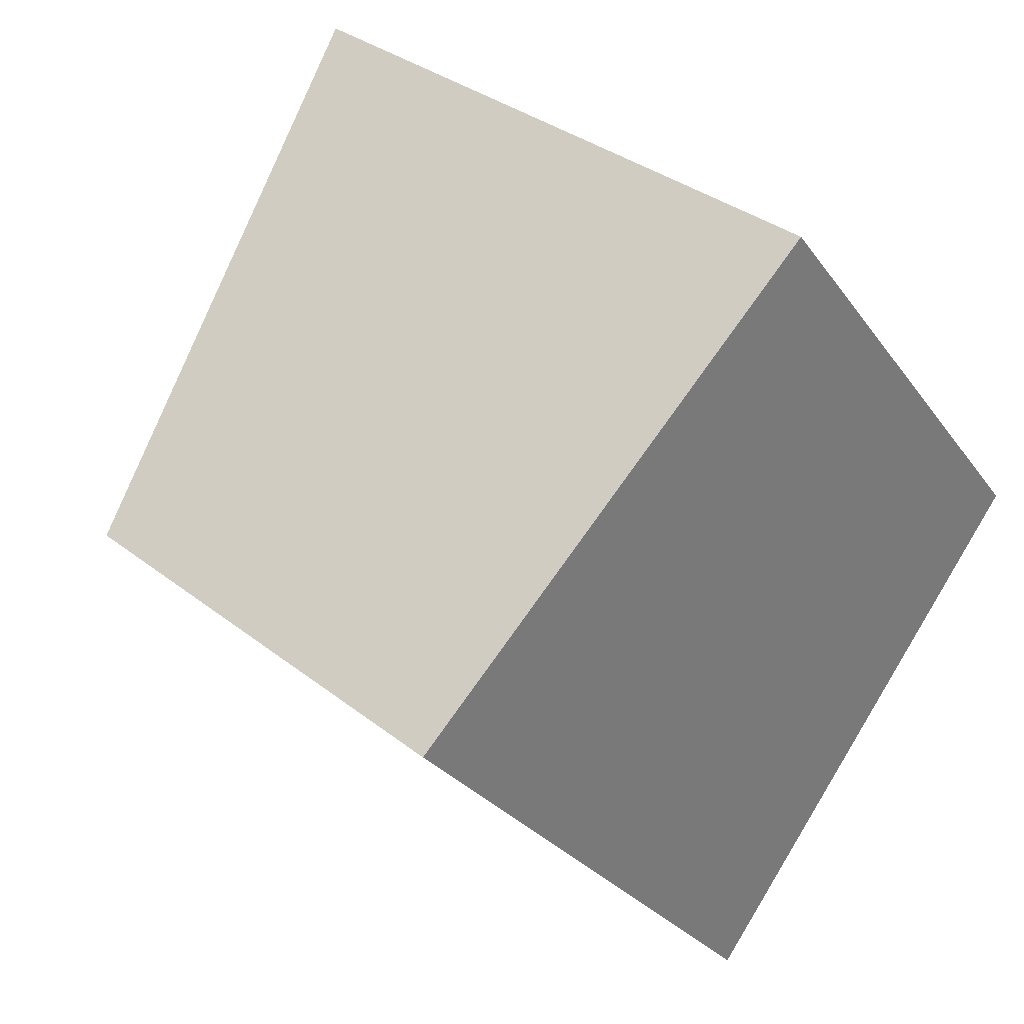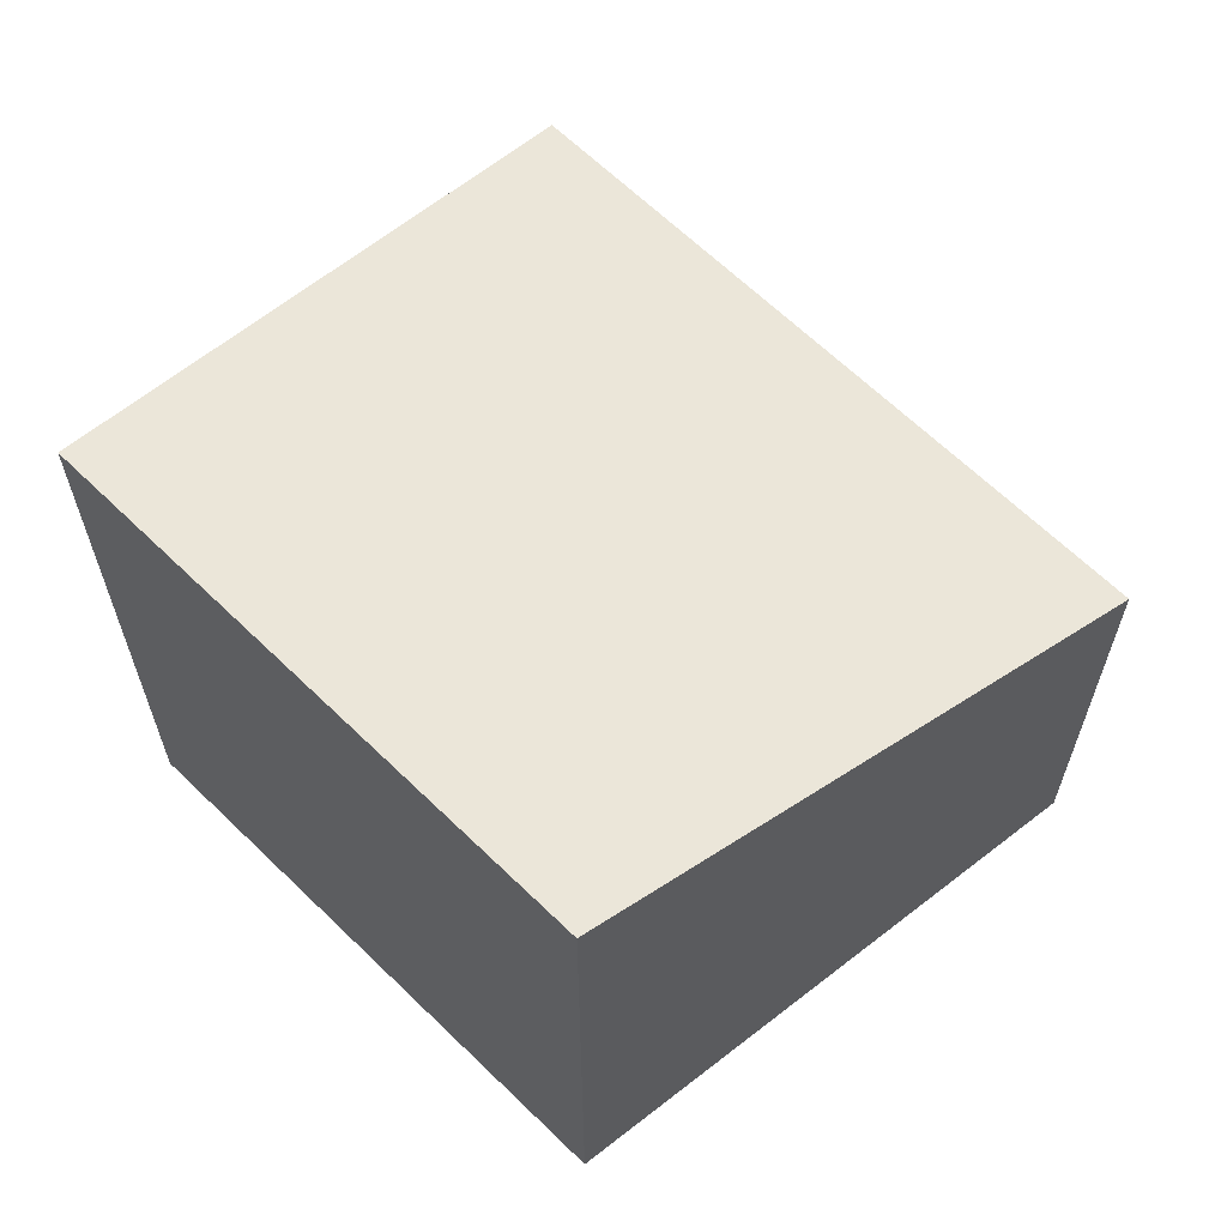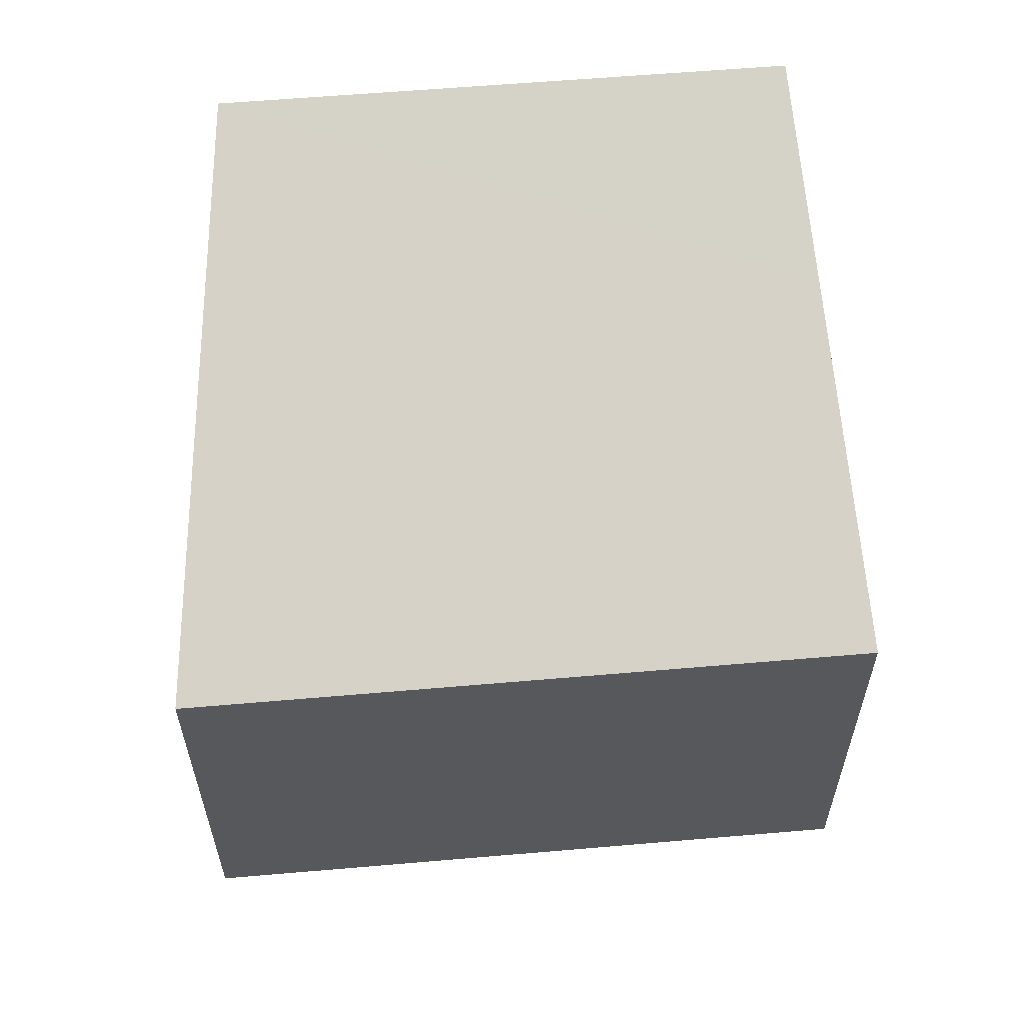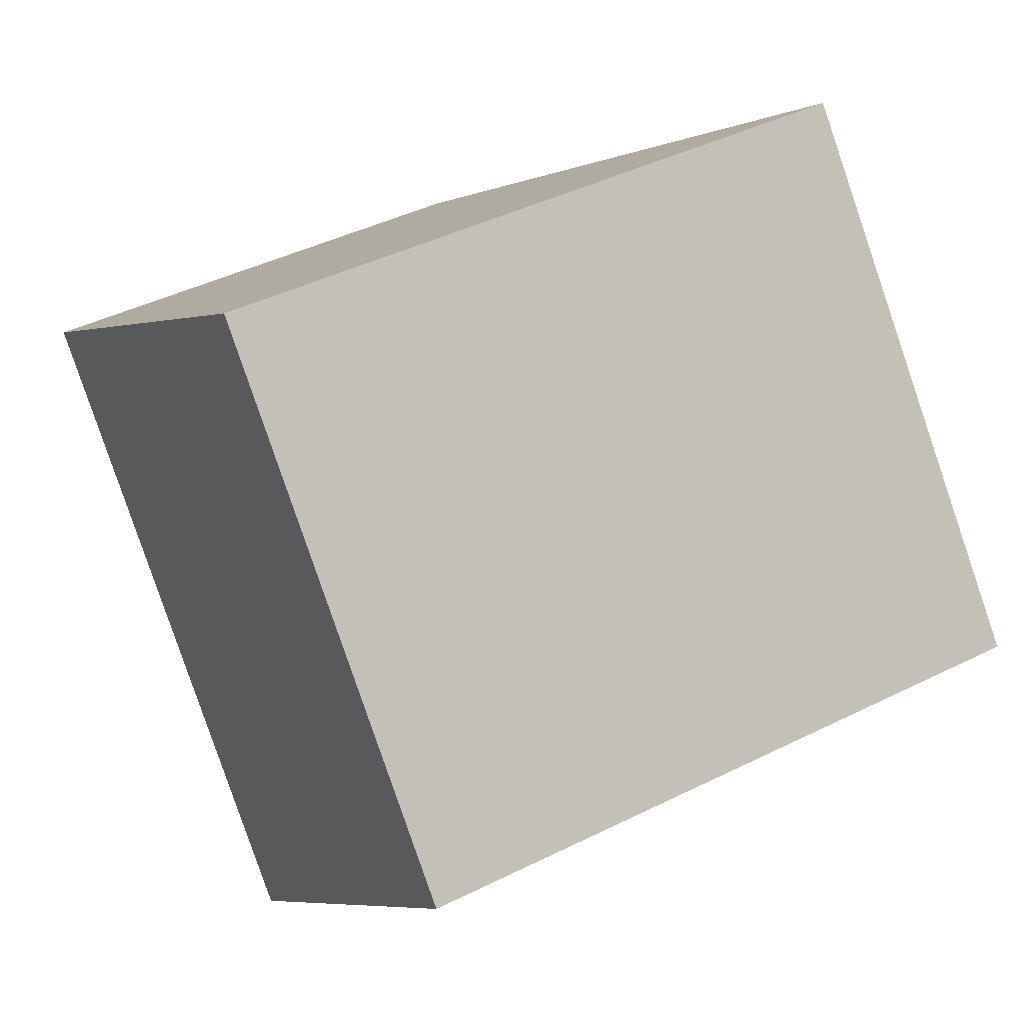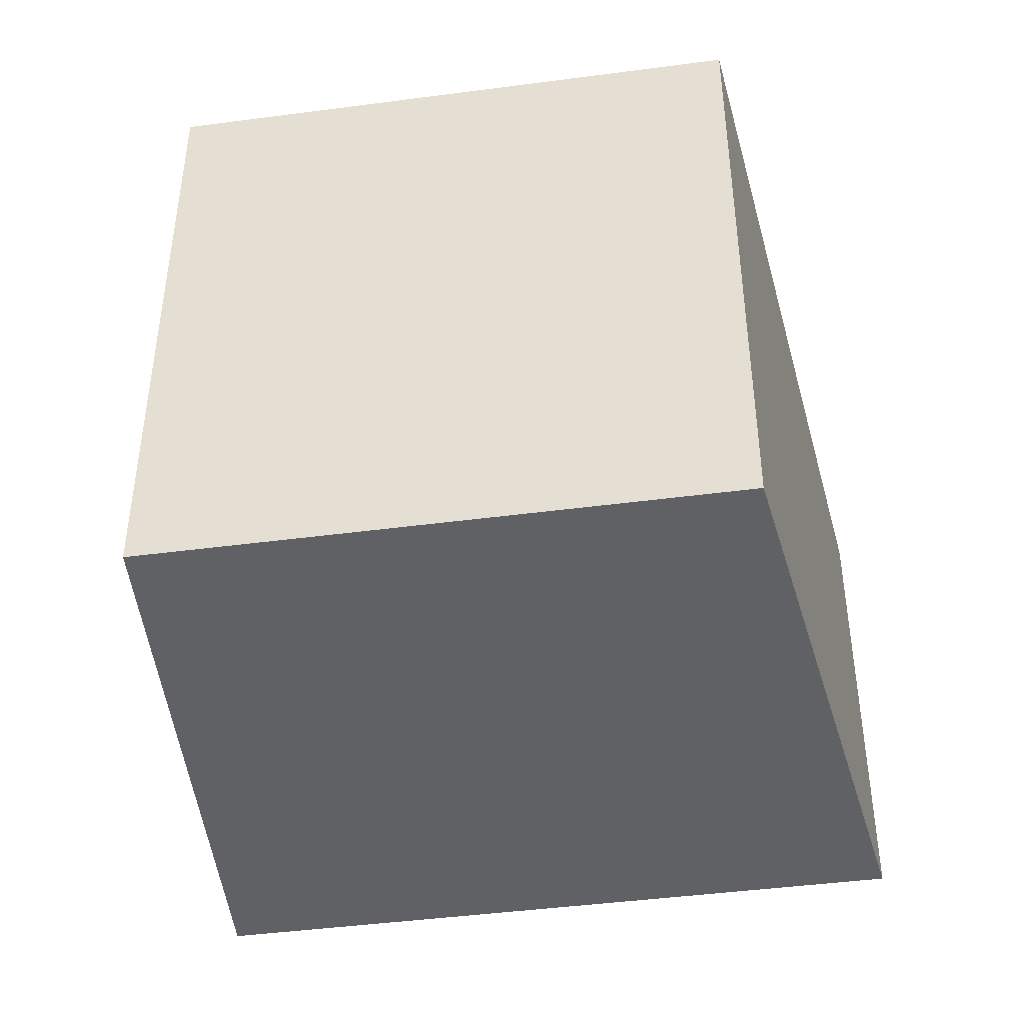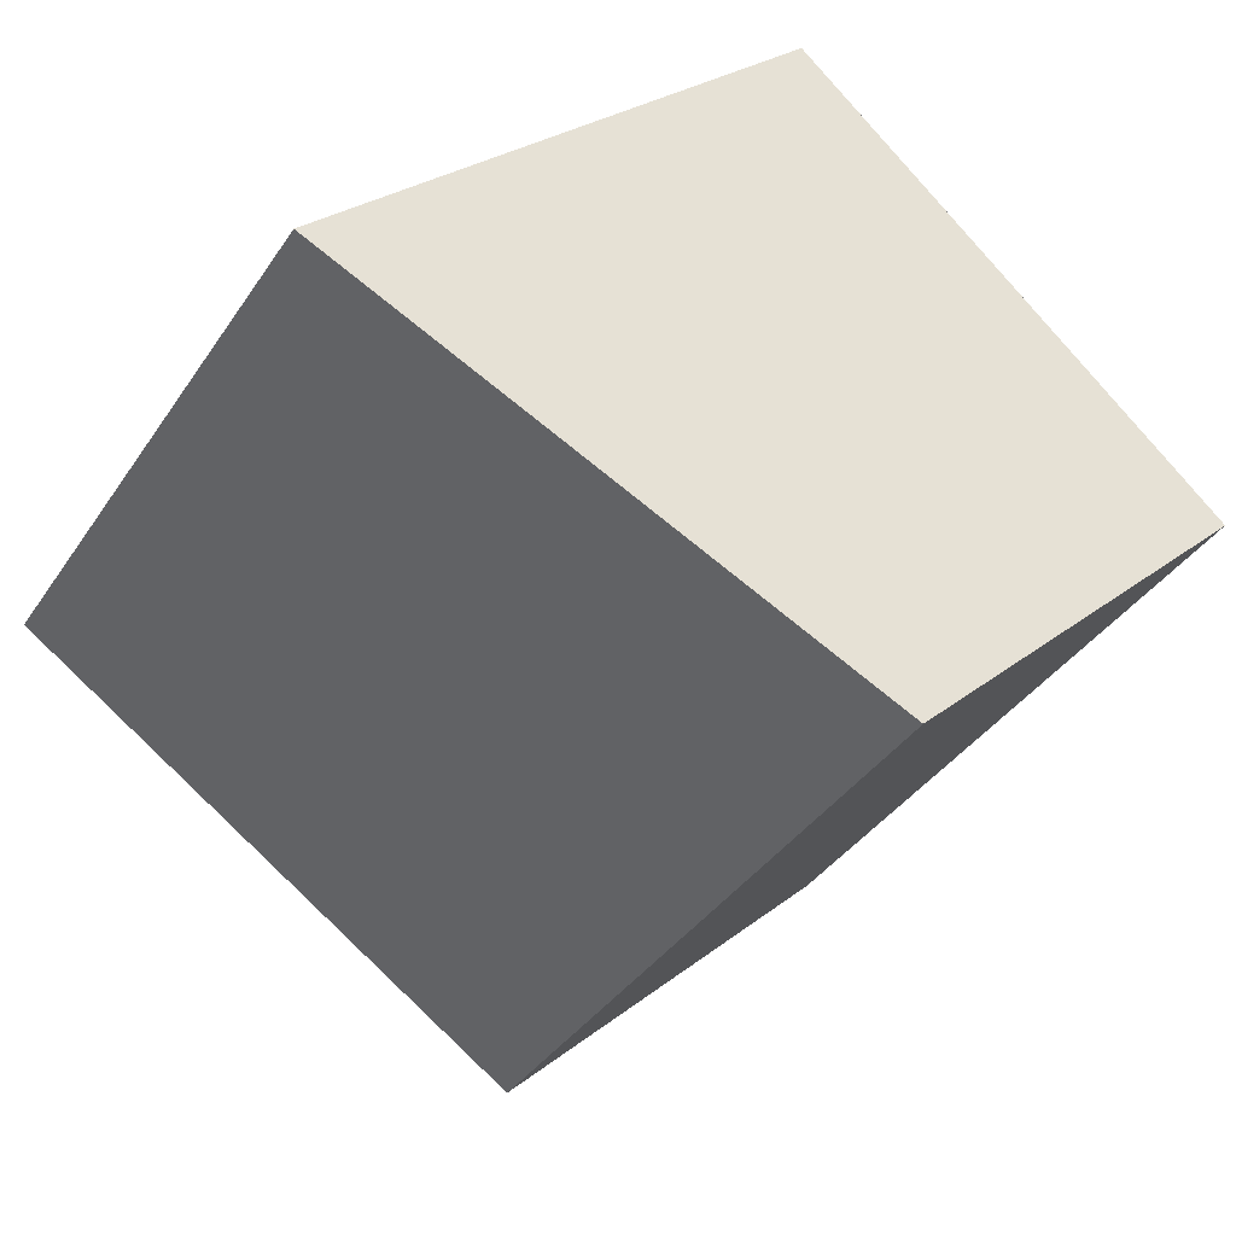
<metadata>
{"format":"obj","ext":"obj","renderer":"f3d","projection":"perspective","resolution":1024,"background":"white","views":[{"elev":33.9,"azim":-43.3,"up":"+Z"},{"elev":65.1,"azim":95.1,"up":"+Y"},{"elev":61.6,"azim":-134.1,"up":"+Y"},{"elev":42.9,"azim":59.3,"up":"+Z"},{"elev":-45.4,"azim":59.4,"up":"+Y"},{"elev":26.1,"azim":-141.0,"up":"+Z"}]}
</metadata>
<code>
v  2.218 4.488 1.634
v  0.316 3.618 -0.389
v  0 3.618 2.215e-16
v  3.302 3.618 -4.065
v  6.378 5.026 -0.793
v  3.577 5.022 2.635
v  3.302 2.489e-16 -4.065
v  0.316 2.382e-17 -0.389
v  0 0 0
v  3.577 -1.613e-16 2.635
v  2.218 -1.001e-16 1.634
v  6.378 4.856e-17 -0.793
g defaultobject
f 1 2 3
f 2 1 4
f 4 1 5
f 5 1 6
f 7 2 4
f 2 7 8
f 2 8 3
f 3 8 9
f 9 1 3
f 1 9 6
f 6 9 10
f 10 9 11
f 12 4 5
f 4 12 7
f 6 12 5
f 12 6 10
f 8 11 9
f 11 8 7
f 11 7 10
f 10 7 12

</code>
